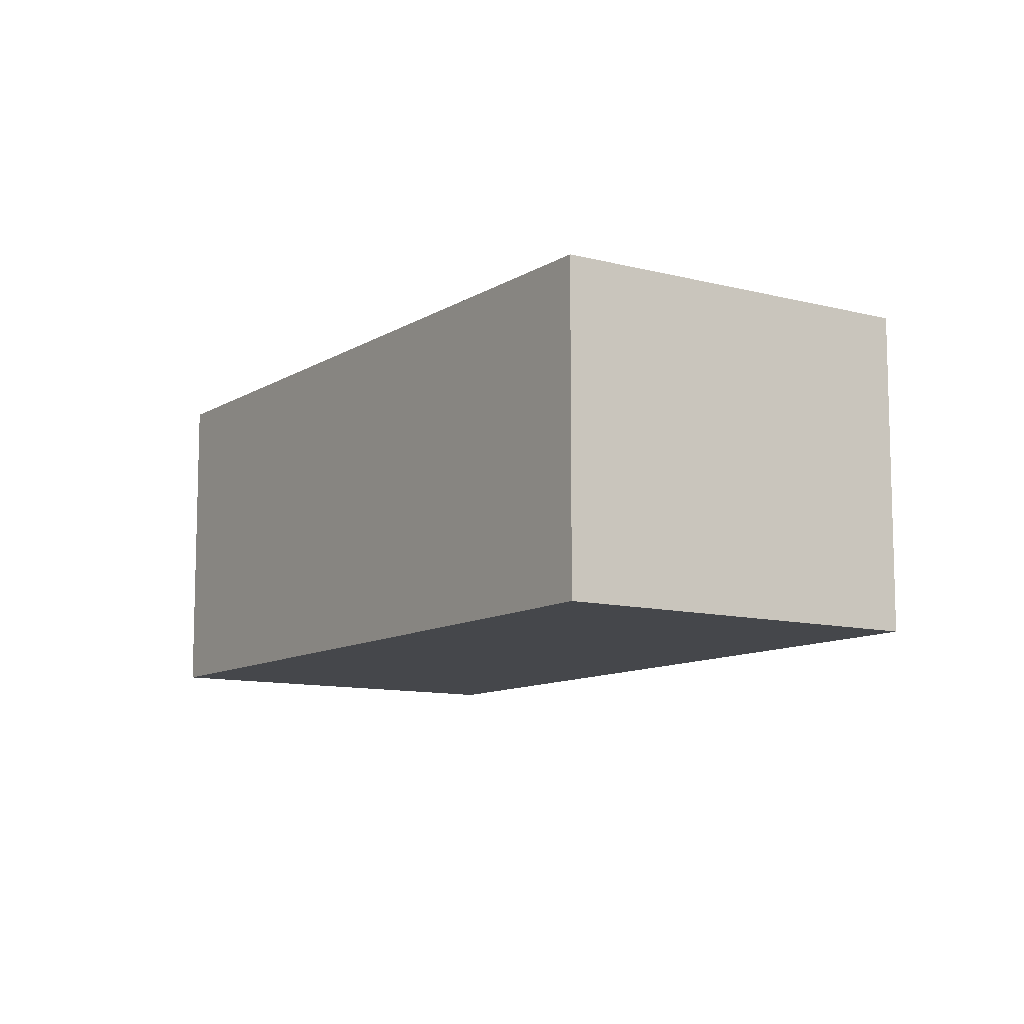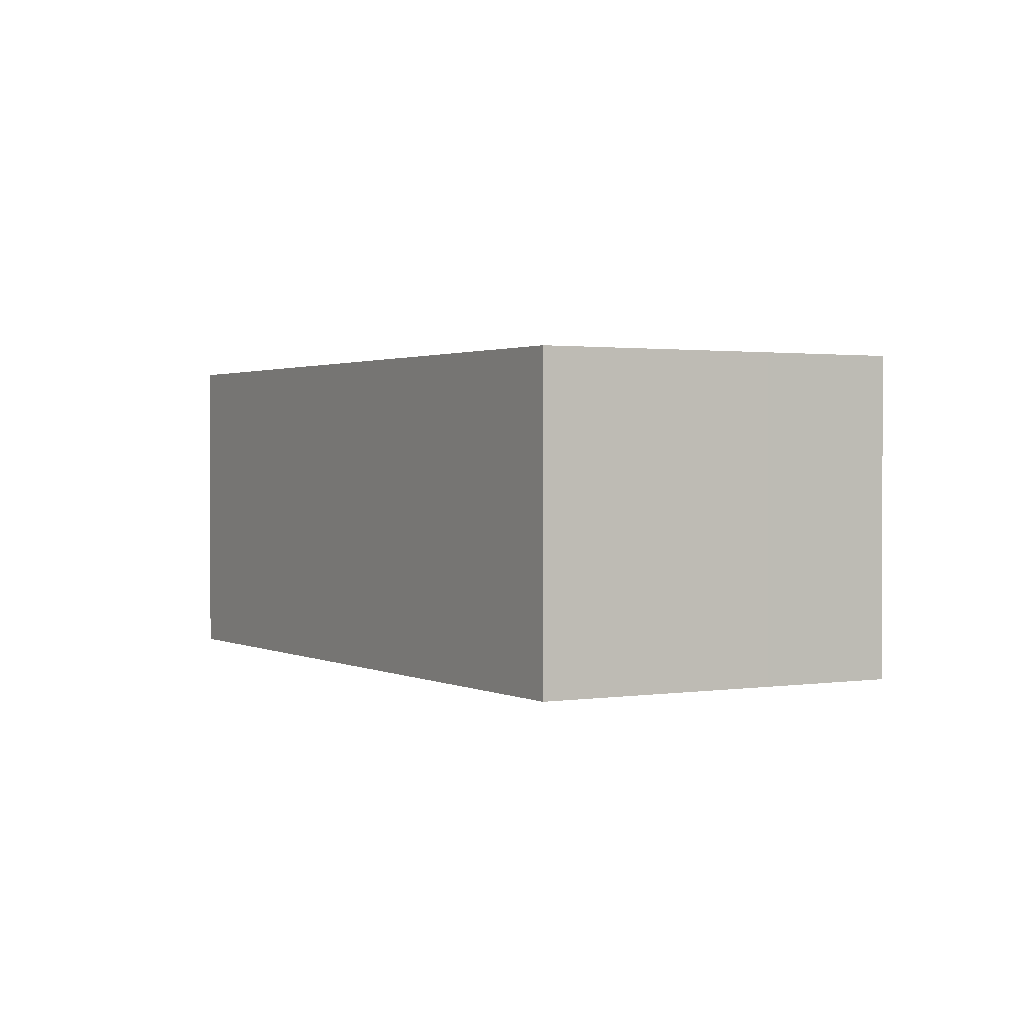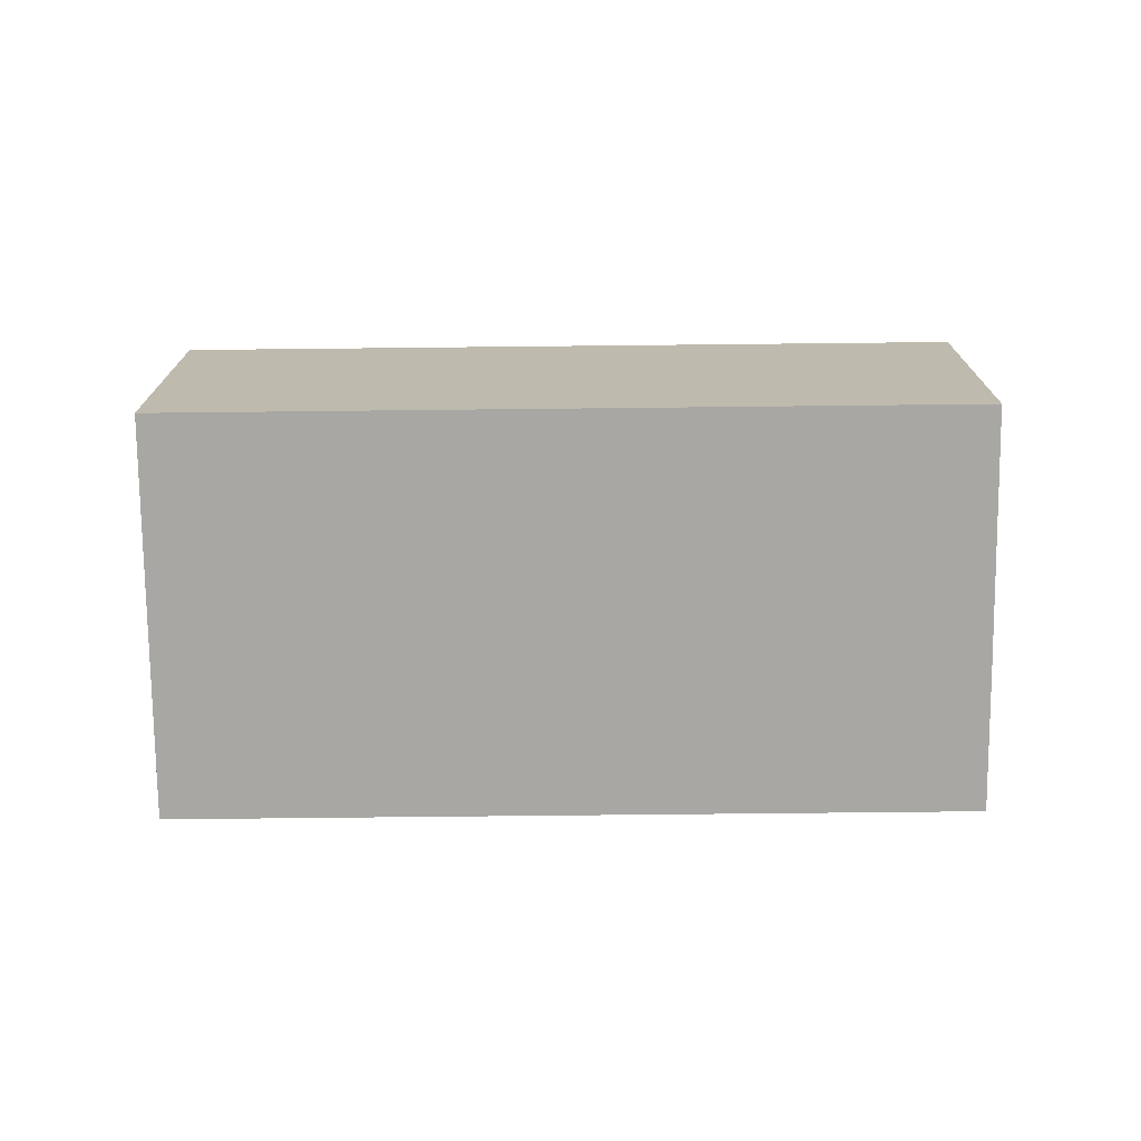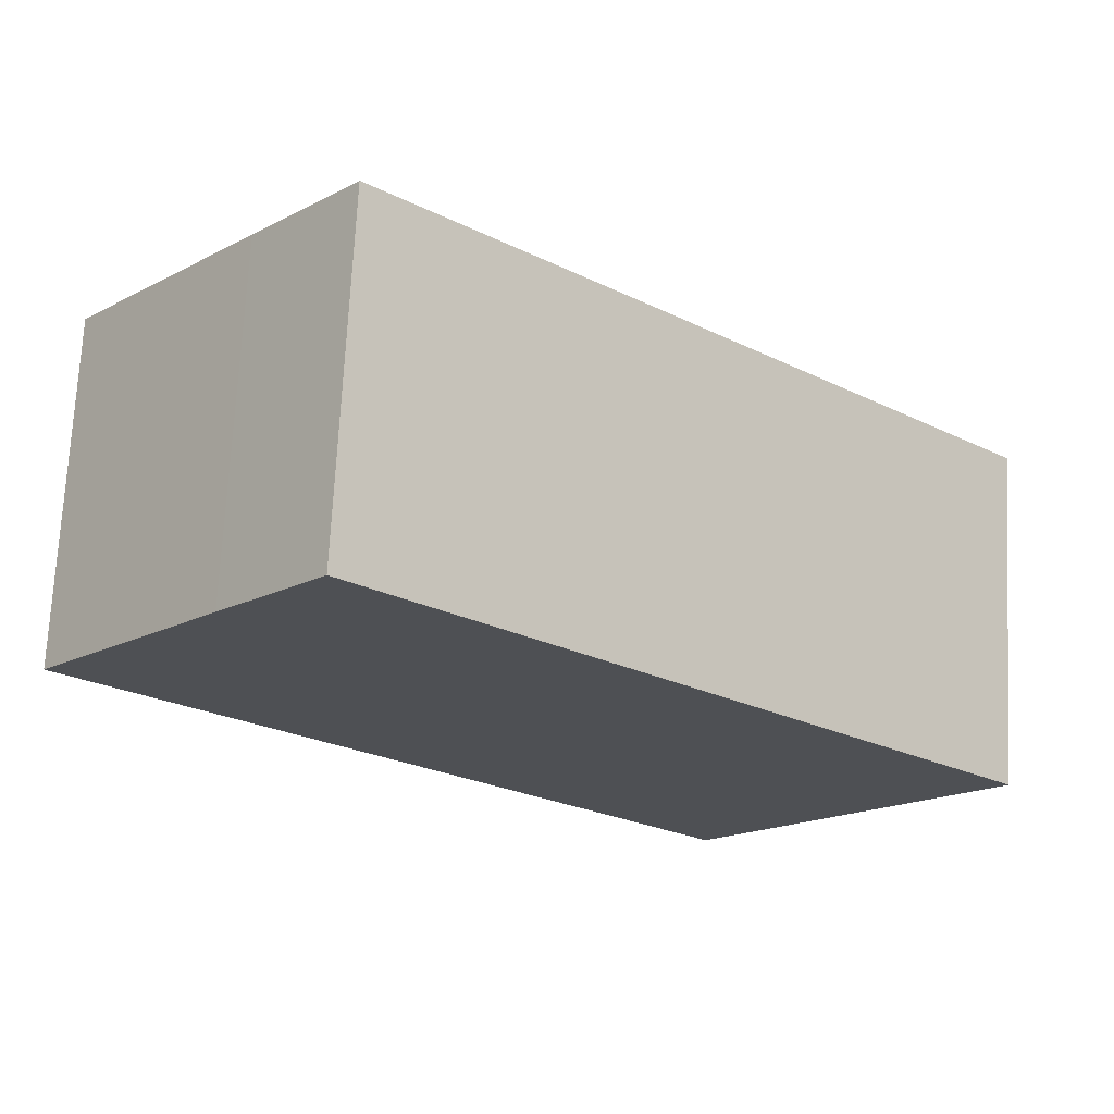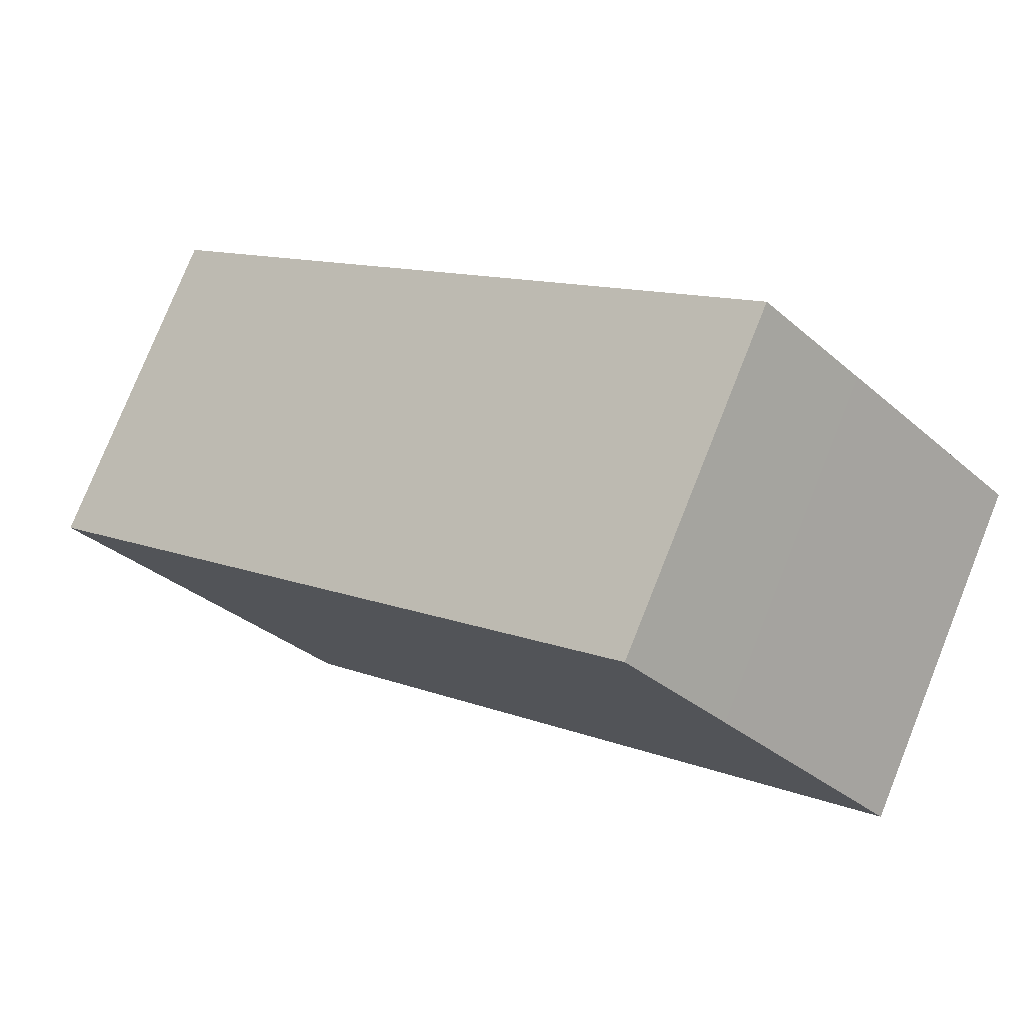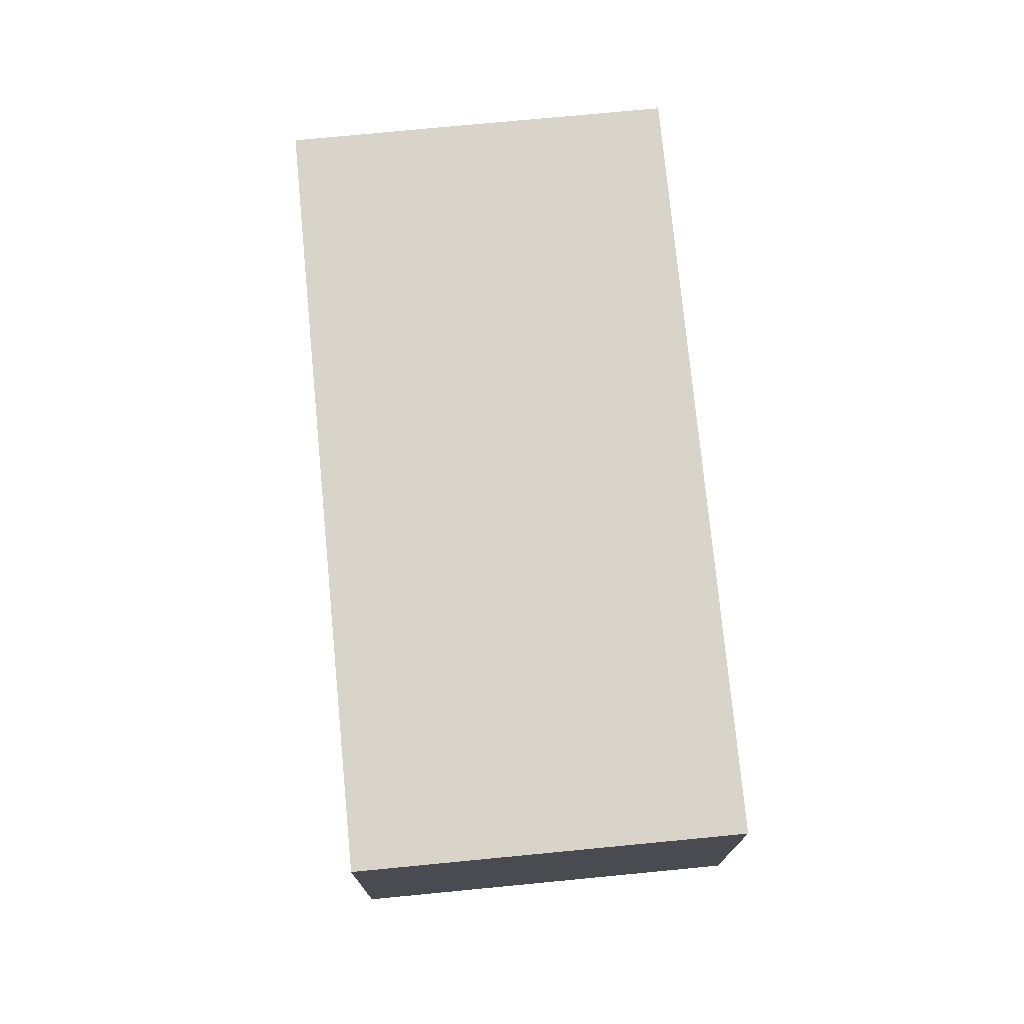
<metadata>
{"format":"obj","ext":"obj","renderer":"f3d","projection":"perspective","resolution":1024,"background":"white","views":[{"elev":-10.4,"azim":98.3,"up":"+Y"},{"elev":1.4,"azim":-78.4,"up":"+Y"},{"elev":-74.5,"azim":-137.5,"up":"+Y"},{"elev":71.3,"azim":2.9,"up":"+Z"},{"elev":78.0,"azim":-158.2,"up":"+Z"},{"elev":75.0,"azim":126.4,"up":"+Y"}]}
</metadata>
<code>
v  1.284 -8.782e-17 1.434
v  6.473 1.082e-16 -1.768
v  2.008 -1.37e-16 2.238
v  0 0 0
v  4.466 2.452e-16 -4.005
v  1.284 2.454 1.434
v  4.466 2.454 -4.005
v  5.225e-05 2.454 -7.782e-05
v  6.473 2.454 -1.768
v  2.008 2.454 2.238
g defaultobject
f 1 2 3
f 2 1 4
f 2 4 5
f 6 7 8
f 7 6 9
f 9 6 10
f 6 4 1
f 4 6 8
f 10 1 3
f 1 10 6
f 2 10 3
f 10 2 9
f 5 9 2
f 9 5 7
f 8 5 4
f 5 8 7

</code>
